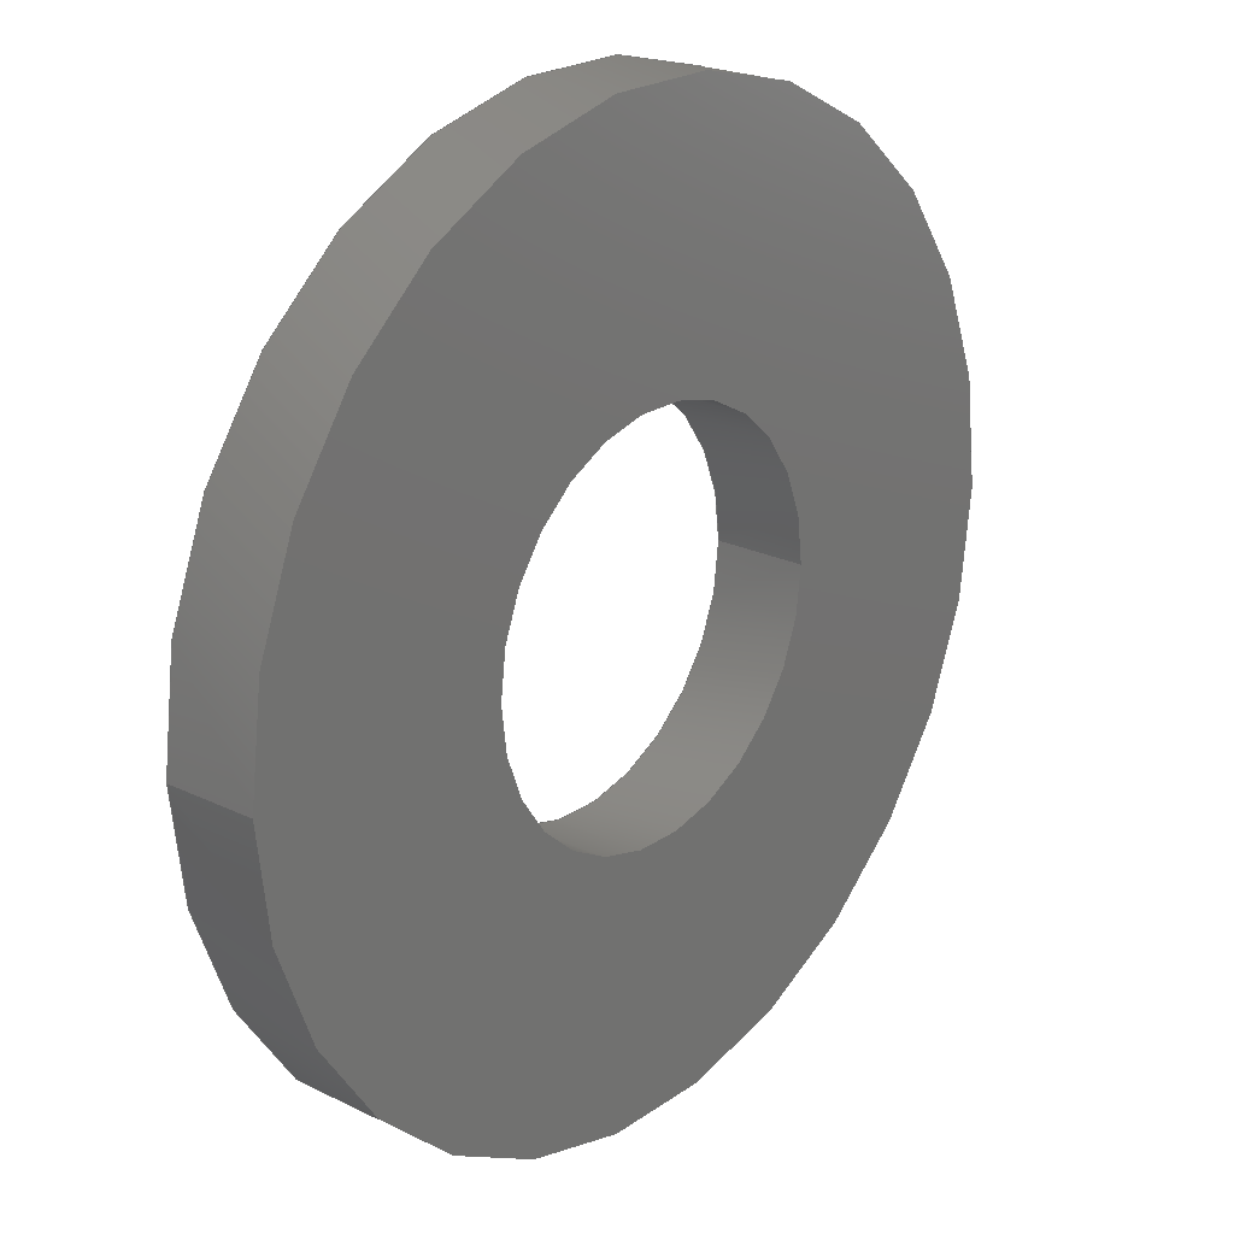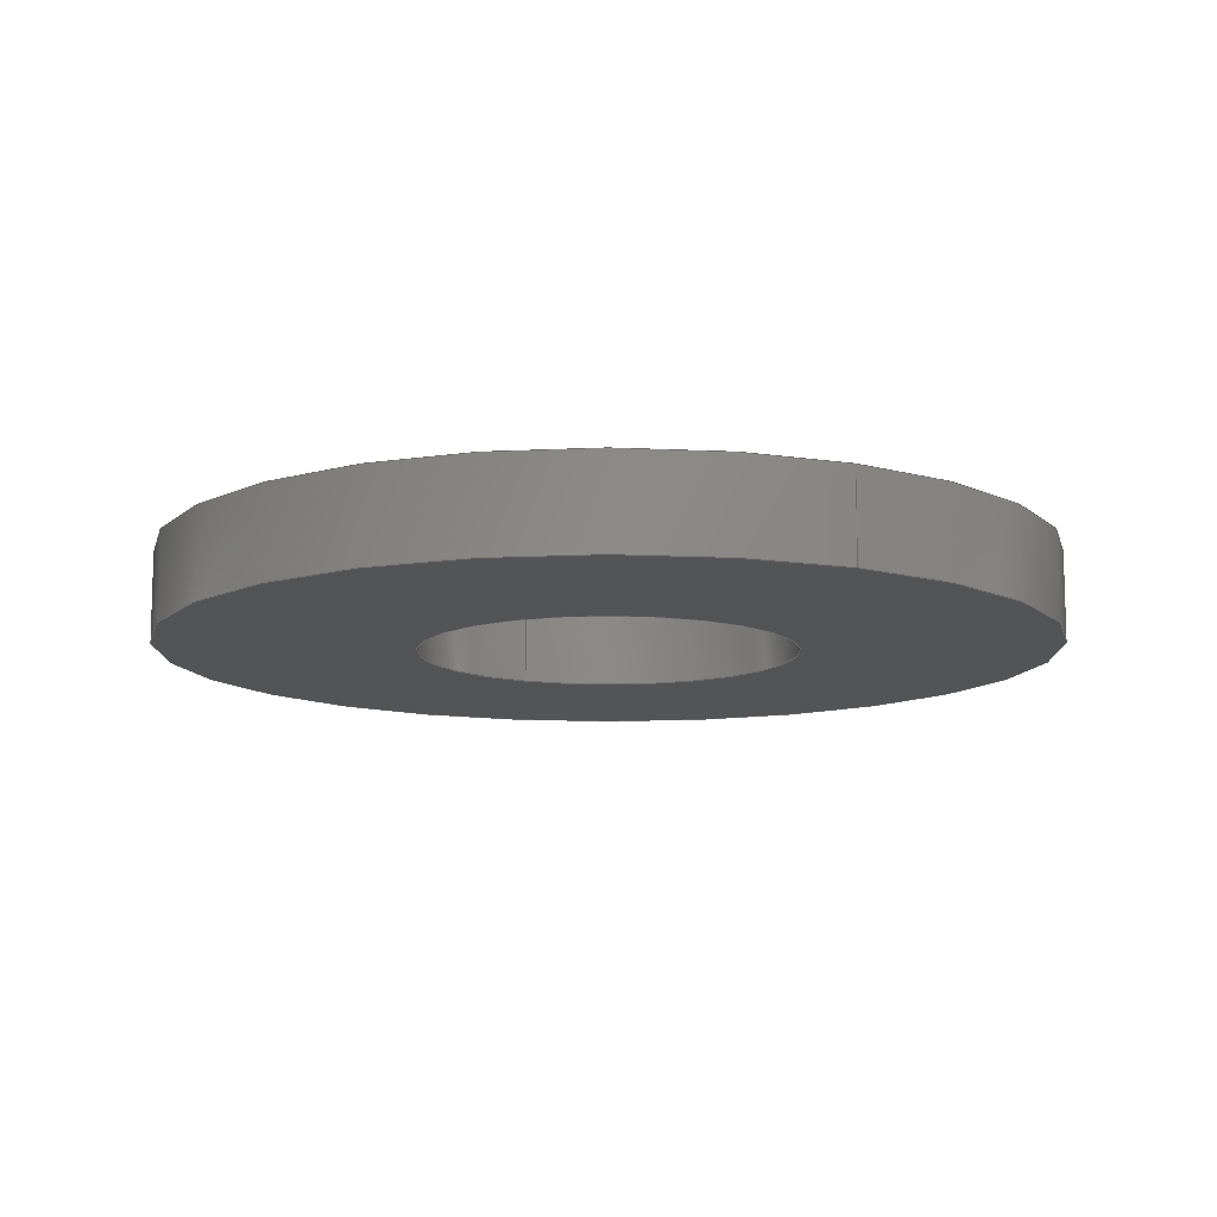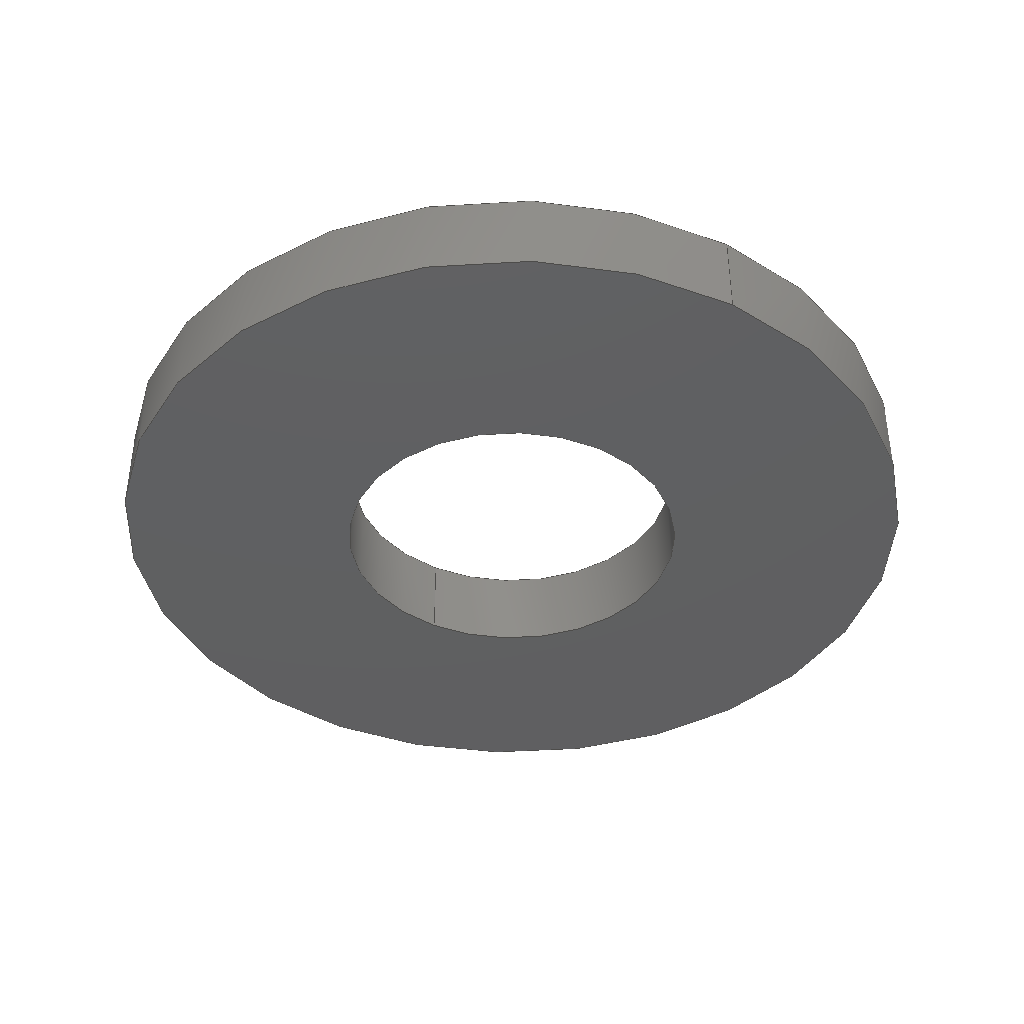
<metadata>
{"format":"step","ext":"step","renderer":"f3d","projection":"perspective","resolution":1024,"background":"white","views":[{"elev":22.3,"azim":-49.9,"up":"+Y"},{"elev":-11.3,"azim":-117.6,"up":"+Z"},{"elev":-39.7,"azim":-120.3,"up":"+Z"}]}
</metadata>
<code>
ISO-10303-21;
DATA;
#1 = PRODUCT ( '93475A190', '93475A190', '', ( #71 ) ) ;
#2 = PERSON ( 'UNSPECIFIED', 'UNSPECIFIED', 'UNSPECIFIED', ('UNSPECIFIED'), ('UNSPECIFIED'), ('UNSPECIFIED') ) ;
#3 = DIRECTION ( 'NONE',  ( 1, 0, 0 ) ) ;
#4 = APPLICATION_CONTEXT ( 'configuration controlled 3d designs of mechanical parts and assemblies' ) ;
#5 = PERSON_AND_ORGANIZATION_ROLE ( 'classification_officer' ) ;
#6 = DIRECTION ( 'NONE',  ( 0, 0, 1 ) ) ;
#7 = CARTESIAN_POINT ( 'NONE',  ( 0, 0, 0 ) ) ;
#8 = APPROVAL_ROLE ( '' ) ;
#9 = CARTESIAN_POINT ( 'NONE',  ( 0, 0, 0.4 ) ) ;
#10 = CARTESIAN_POINT ( 'NONE',  ( 0, 0, 0.4 ) ) ;
#11 = APPLICATION_PROTOCOL_DEFINITION ( 'international standard', 'config_control_design', 1994, #89 ) ;
#12 =( NAMED_UNIT ( * ) SI_UNIT ( $, .STERADIAN. ) SOLID_ANGLE_UNIT ( ) );
#13 =( NAMED_UNIT ( * ) PLANE_ANGLE_UNIT ( ) SI_UNIT ( $, .RADIAN. ) );
#14 = DATE_TIME_ROLE ( 'classification_date' ) ;
#15 = DIRECTION ( 'NONE',  ( -0, -0, -1 ) ) ;
#16 = APPROVAL_STATUS ( 'not_yet_approved' ) ;
#17 = DIRECTION ( 'NONE',  ( 1, 0, 0 ) ) ;
#18 = DIRECTION ( 'NONE',  ( 0, 0, 1 ) ) ;
#19 = DIRECTION ( 'NONE',  ( -0, -0, -1 ) ) ;
#20 =( LENGTH_UNIT ( ) NAMED_UNIT ( * ) SI_UNIT ( .MILLI., .METRE. ) );
#21 = DIRECTION ( 'NONE',  ( 1, 0, 0 ) ) ;
#22 = DIRECTION ( 'NONE',  ( 0, 0, 1 ) ) ;
#23 = CARTESIAN_POINT ( 'NONE',  ( 2, 2.449e-16, 0.4 ) ) ;
#24 = DIRECTION ( 'NONE',  ( -0, -0, -1 ) ) ;
#25 = CARTESIAN_POINT ( 'NONE',  ( -0.85, 0, 0.4 ) ) ;
#26 = DIRECTION ( 'NONE',  ( 1, 0, 0 ) ) ;
#27 = DIRECTION ( 'NONE',  ( 0, 0, 1 ) ) ;
#28 = CARTESIAN_POINT ( 'NONE',  ( 0, 0, 0 ) ) ;
#29 = DIRECTION ( 'NONE',  ( 1, 0, 0 ) ) ;
#30 = DIRECTION ( 'NONE',  ( 0, 0, 1 ) ) ;
#31 = CARTESIAN_POINT ( 'NONE',  ( 2, 2.449e-16, 0 ) ) ;
#32 = CARTESIAN_POINT ( 'NONE',  ( 0, 0, 0.4 ) ) ;
#33 = DIRECTION ( 'NONE',  ( 1, 0, 0 ) ) ;
#34 = DIRECTION ( 'NONE',  ( 0, 0, 1 ) ) ;
#35 = DIRECTION ( 'NONE',  ( 1, 0, 0 ) ) ;
#36 = APPROVAL_ROLE ( '' ) ;
#37 = DIRECTION ( 'NONE',  ( 0, 0, 1 ) ) ;
#38 = CARTESIAN_POINT ( 'NONE',  ( 0, 0, 0 ) ) ;
#39 = DIRECTION ( 'NONE',  ( 1, 0, 0 ) ) ;
#40 = DIRECTION ( 'NONE',  ( 0, 0, 1 ) ) ;
#41 = CARTESIAN_POINT ( 'NONE',  ( 0, 0, 0.4 ) ) ;
#42 = CARTESIAN_POINT ( 'NONE',  ( 0, 0, 0.4 ) ) ;
#43 = DIRECTION ( 'NONE',  ( -0, -0, -1 ) ) ;
#44 = CARTESIAN_POINT ( 'NONE',  ( 0, 0, 0 ) ) ;
#45 = DIRECTION ( 'NONE',  ( -0, -0, -1 ) ) ;
#46 = DIRECTION ( 'NONE',  ( -1, 0, 0 ) ) ;
#47 = CARTESIAN_POINT ( 'NONE',  ( -2, 0, 0.4 ) ) ;
#48 = DIRECTION ( 'NONE',  ( 1, 0, 0 ) ) ;
#49 = PERSON_AND_ORGANIZATION_ROLE ( 'creator' ) ;
#50 = DIRECTION ( 'NONE',  ( 0, 0, 1 ) ) ;
#51 = DIRECTION ( 'NONE',  ( -1, 0, 0 ) ) ;
#52 = CARTESIAN_POINT ( 'NONE',  ( 0, 0, 0 ) ) ;
#53 = CARTESIAN_POINT ( 'NONE',  ( 0, 0, 0.4 ) ) ;
#54 = PERSON_AND_ORGANIZATION_ROLE ( 'creator' ) ;
#55 = CARTESIAN_POINT ( 'NONE',  ( 0.85, 1.041e-16, 0.4 ) ) ;
#56 = DIRECTION ( 'NONE',  ( 1, 0, -0 ) ) ;
#57 = DIRECTION ( 'NONE',  ( 0, 0, 1 ) ) ;
#58 = DIRECTION ( 'NONE',  ( -0, -0, -1 ) ) ;
#59 = DIRECTION ( 'NONE',  ( -1, 0, 0 ) ) ;
#60 = APPROVAL_STATUS ( 'not_yet_approved' ) ;
#61 = CARTESIAN_POINT ( 'NONE',  ( -0.85, 0, 0 ) ) ;
#62 = DIRECTION ( 'NONE',  ( -1, 0, 0 ) ) ;
#63 = DIRECTION ( 'NONE',  ( 0, 0, 1 ) ) ;
#64 = PERSON_AND_ORGANIZATION_ROLE ( 'design_supplier' ) ;
#65 = CARTESIAN_POINT ( 'NONE',  ( 2, 2.449e-16, 0.4 ) ) ;
#66 = DIRECTION ( 'NONE',  ( -0, -0, -1 ) ) ;
#67 = APPLICATION_PROTOCOL_DEFINITION ( 'international standard', 'config_control_design', 1994, #4 ) ;
#68 = APPROVAL_STATUS ( 'not_yet_approved' ) ;
#69 = PERSON_AND_ORGANIZATION_ROLE ( 'design_owner' ) ;
#70 = DIRECTION ( 'NONE',  ( 1, 0, -0 ) ) ;
#71 = MECHANICAL_CONTEXT ( 'NONE', #4, 'mechanical' ) ;
#72 = CARTESIAN_POINT ( 'NONE',  ( 0.85, 1.041e-16, 0.4 ) ) ;
#73 = CARTESIAN_POINT ( 'NONE',  ( 0, 0, 0.4 ) ) ;
#74 = PLANE ( 'NONE',  #249 ) ;
#75 = DIRECTION ( 'NONE',  ( -0, -0, -1 ) ) ;
#76 = VERTEX_POINT ( 'NONE', #90 ) ;
#77 = CARTESIAN_POINT ( 'NONE',  ( 0, 0, 0.4 ) ) ;
#78 = CARTESIAN_POINT ( 'NONE',  ( 0, 0, 0.4 ) ) ;
#79 = PLANE ( 'NONE',  #245 ) ;
#80 = CARTESIAN_POINT ( 'NONE',  ( 0, 0, 0 ) ) ;
#81 = VERTEX_POINT ( 'NONE', #95 ) ;
#82 = VERTEX_POINT ( 'NONE', #31 ) ;
#83 = VERTEX_POINT ( 'NONE', #72 ) ;
#84 = VERTEX_POINT ( 'NONE', #91 ) ;
#85 = VERTEX_POINT ( 'NONE', #65 ) ;
#86 = VERTEX_POINT ( 'NONE', #93 ) ;
#87 = VERTEX_POINT ( 'NONE', #61 ) ;
#88 = SECURITY_CLASSIFICATION_LEVEL ( 'unclassified' ) ;
#89 = APPLICATION_CONTEXT ( 'configuration controlled 3d designs of mechanical parts and assemblies' ) ;
#90 = CARTESIAN_POINT ( 'NONE',  ( -0.85, 0, 0.4 ) ) ;
#91 = CARTESIAN_POINT ( 'NONE',  ( 0.85, 1.041e-16, 0 ) ) ;
#92 = DATE_TIME_ROLE ( 'creation_date' ) ;
#93 = CARTESIAN_POINT ( 'NONE',  ( -2, 0, 0 ) ) ;
#94 = APPROVAL_ROLE ( '' ) ;
#95 = CARTESIAN_POINT ( 'NONE',  ( -2, 0, 0.4 ) ) ;
#96 = CC_DESIGN_SECURITY_CLASSIFICATION ( #240, ( #217 ) ) ;
#97 = CC_DESIGN_APPROVAL ( #210, ( #240 ) ) ;
#98 = PRODUCT_RELATED_PRODUCT_CATEGORY ( 'detail', '', ( #1 ) ) ;
#99 = VECTOR ( 'NONE', #43, 1000 ) ;
#100 = DATE_AND_TIME ( #142, #145 ) ;
#101 = CALENDAR_DATE ( 2014, 11, 11 ) ;
#102 = FACE_BOUND ( 'NONE', #155, .T. ) ;
#103 = PERSON_AND_ORGANIZATION ( #2, #153 ) ;
#104 = ORIENTED_EDGE ( 'NONE', *, *, #238, .T. ) ;
#105 = PERSON_AND_ORGANIZATION ( #2, #153 ) ;
#106 = APPROVAL_DATE_TIME ( #118, #209 ) ;
#107 = PERSON_AND_ORGANIZATION ( #2, #153 ) ;
#108 =( GEOMETRIC_REPRESENTATION_CONTEXT ( 3 ) GLOBAL_UNCERTAINTY_ASSIGNED_CONTEXT ( ( #199 ) ) GLOBAL_UNIT_ASSIGNED_CONTEXT ( ( #20, #13, #12 ) ) REPRESENTATION_CONTEXT ( 'NONE', 'WORKASPACE' ) );
#109 = FACE_OUTER_BOUND ( 'NONE', #196, .T. ) ;
#110 = CALENDAR_DATE ( 2014, 11, 11 ) ;
#111 = DATE_AND_TIME ( #110, #124 ) ;
#112 = ORIENTED_EDGE ( 'NONE', *, *, #232, .T. ) ;
#113 = APPROVAL_PERSON_ORGANIZATION ( #107, #210, #8 ) ;
#114 = ORIENTED_EDGE ( 'NONE', *, *, #243, .F. ) ;
#115 = SHAPE_DEFINITION_REPRESENTATION ( #200, #198 ) ;
#116 = ORIENTED_EDGE ( 'NONE', *, *, #227, .F. ) ;
#117 = ORIENTED_EDGE ( 'NONE', *, *, #226, .F. ) ;
#118 = DATE_AND_TIME ( #187, #185 ) ;
#119 = LINE ( 'NONE', #23, #152 ) ;
#120 = FACE_OUTER_BOUND ( 'NONE', #126, .T. ) ;
#121 = LINE ( 'NONE', #25, #154 ) ;
#122 = FACE_OUTER_BOUND ( 'NONE', #125, .T. ) ;
#123 = ORIENTED_EDGE ( 'NONE', *, *, #228, .T. ) ;
#124 = LOCAL_TIME ( 10, 49, 8, #144 ) ;
#125 = EDGE_LOOP ( 'NONE', ( #116, #129, #104, #117 ) ) ;
#126 = EDGE_LOOP ( 'NONE', ( #114, #133, #123, #112 ) ) ;
#127 = FACE_OUTER_BOUND ( 'NONE', #141, .T. ) ;
#128 = PERSON_AND_ORGANIZATION ( #2, #153 ) ;
#129 = ORIENTED_EDGE ( 'NONE', *, *, #235, .T. ) ;
#130 = PERSON_AND_ORGANIZATION ( #2, #153 ) ;
#131 = CIRCLE ( 'NONE', #223, 2 ) ;
#132 = COORDINATED_UNIVERSAL_TIME_OFFSET ( 6, 0, .BEHIND. ) ;
#133 = ORIENTED_EDGE ( 'NONE', *, *, #233, .F. ) ;
#134 = ORIENTED_EDGE ( 'NONE', *, *, #241, .F. ) ;
#135 = CIRCLE ( 'NONE', #229, 0.85 ) ;
#136 = FACE_BOUND ( 'NONE', #148, .T. ) ;
#137 = ORIENTED_EDGE ( 'NONE', *, *, #238, .F. ) ;
#138 = ORIENTED_EDGE ( 'NONE', *, *, #242, .F. ) ;
#139 = CLOSED_SHELL ( 'NONE', ( #202, #207, #206, #205, #204, #203 ) ) ;
#140 = CYLINDRICAL_SURFACE ( 'NONE', #247, 0.85 ) ;
#141 = EDGE_LOOP ( 'NONE', ( #167, #182, #166, #159 ) ) ;
#142 = CALENDAR_DATE ( 2014, 11, 11 ) ;
#143 = CIRCLE ( 'NONE', #248, 0.85 ) ;
#144 = COORDINATED_UNIVERSAL_TIME_OFFSET ( 6, 0, .BEHIND. ) ;
#145 = LOCAL_TIME ( 10, 49, 8, #132 ) ;
#146 = CIRCLE ( 'NONE', #230, 0.85 ) ;
#147 = CYLINDRICAL_SURFACE ( 'NONE', #244, 2 ) ;
#148 = EDGE_LOOP ( 'NONE', ( #161, #186 ) ) ;
#149 = FACE_OUTER_BOUND ( 'NONE', #195, .T. ) ;
#150 = LINE ( 'NONE', #55, #175 ) ;
#151 = CIRCLE ( 'NONE', #220, 2 ) ;
#152 = VECTOR ( 'NONE', #15, 1000 ) ;
#153 = ORGANIZATION ( 'UNSPECIFIED', 'UNSPECIFIED', '' ) ;
#154 = VECTOR ( 'NONE', #24, 1000 ) ;
#155 = EDGE_LOOP ( 'NONE', ( #192, #168 ) ) ;
#156 = PERSON_AND_ORGANIZATION ( #2, #153 ) ;
#157 = APPROVAL_PERSON_ORGANIZATION ( #165, #212, #94 ) ;
#158 = COORDINATED_UNIVERSAL_TIME_OFFSET ( 6, 0, .BEHIND. ) ;
#159 = ORIENTED_EDGE ( 'NONE', *, *, #228, .F. ) ;
#160 = LOCAL_TIME ( 10, 49, 8, #158 ) ;
#161 = ORIENTED_EDGE ( 'NONE', *, *, #231, .F. ) ;
#162 = CALENDAR_DATE ( 2014, 11, 11 ) ;
#163 = DATE_AND_TIME ( #162, #160 ) ;
#164 = FACE_OUTER_BOUND ( 'NONE', #190, .T. ) ;
#165 = PERSON_AND_ORGANIZATION ( #2, #153 ) ;
#166 = ORIENTED_EDGE ( 'NONE', *, *, #242, .T. ) ;
#167 = ORIENTED_EDGE ( 'NONE', *, *, #237, .F. ) ;
#168 = ORIENTED_EDGE ( 'NONE', *, *, #226, .T. ) ;
#169 = CIRCLE ( 'NONE', #221, 2 ) ;
#170 = CIRCLE ( 'NONE', #246, 0.85 ) ;
#171 = CIRCLE ( 'NONE', #234, 2 ) ;
#172 = APPROVAL_DATE_TIME ( #100, #210 ) ;
#173 = APPROVAL_DATE_TIME ( #163, #212 ) ;
#174 = CYLINDRICAL_SURFACE ( 'NONE', #224, 2 ) ;
#175 = VECTOR ( 'NONE', #45, 1000 ) ;
#176 = LINE ( 'NONE', #47, #99 ) ;
#177 = LOCAL_TIME ( 10, 49, 8, #179 ) ;
#178 = CYLINDRICAL_SURFACE ( 'NONE', #208, 0.85 ) ;
#179 = COORDINATED_UNIVERSAL_TIME_OFFSET ( 6, 0, .BEHIND. ) ;
#180 = DATE_AND_TIME ( #101, #177 ) ;
#181 = PERSON_AND_ORGANIZATION ( #2, #153 ) ;
#182 = ORIENTED_EDGE ( 'NONE', *, *, #243, .T. ) ;
#183 = APPROVAL_PERSON_ORGANIZATION ( #181, #209, #36 ) ;
#184 = COORDINATED_UNIVERSAL_TIME_OFFSET ( 6, 0, .BEHIND. ) ;
#185 = LOCAL_TIME ( 10, 49, 8, #184 ) ;
#186 = ORIENTED_EDGE ( 'NONE', *, *, #235, .F. ) ;
#187 = CALENDAR_DATE ( 2014, 11, 11 ) ;
#188 = ORIENTED_EDGE ( 'NONE', *, *, #237, .T. ) ;
#189 = ORIENTED_EDGE ( 'NONE', *, *, #227, .T. ) ;
#190 = EDGE_LOOP ( 'NONE', ( #193, #189, #134, #137 ) ) ;
#191 = ORIENTED_EDGE ( 'NONE', *, *, #233, .T. ) ;
#192 = ORIENTED_EDGE ( 'NONE', *, *, #241, .T. ) ;
#193 = ORIENTED_EDGE ( 'NONE', *, *, #231, .T. ) ;
#194 = ORIENTED_EDGE ( 'NONE', *, *, #232, .F. ) ;
#195 = EDGE_LOOP ( 'NONE', ( #194, #138 ) ) ;
#196 = EDGE_LOOP ( 'NONE', ( #191, #188 ) ) ;
#197 = MANIFOLD_SOLID_BREP ( 'Boss-Extrude1', #139 ) ;
#198 = ADVANCED_BREP_SHAPE_REPRESENTATION ( '93475A190', ( #197, #239 ), #108 ) ;
#199 = UNCERTAINTY_MEASURE_WITH_UNIT (LENGTH_MEASURE( 1e-05 ), #20, 'distance_accuracy_value', 'NONE');
#200 = PRODUCT_DEFINITION_SHAPE ( 'NONE', 'NONE',  #218 ) ;
#201 = DESIGN_CONTEXT ( 'detailed design', #89, 'design' ) ;
#202 = ADVANCED_FACE ( 'NONE', ( #164 ), #140, .F. ) ;
#203 = ADVANCED_FACE ( 'NONE', ( #122 ), #178, .F. ) ;
#204 = ADVANCED_FACE ( 'NONE', ( #120 ), #147, .T. ) ;
#205 = ADVANCED_FACE ( 'NONE', ( #149, #102 ), #79, .F. ) ;
#206 = ADVANCED_FACE ( 'NONE', ( #109, #136 ), #74, .T. ) ;
#207 = ADVANCED_FACE ( 'NONE', ( #127 ), #174, .T. ) ;
#208 = AXIS2_PLACEMENT_3D ( 'NONE', #9, #19, #46 ) ;
#209 = APPROVAL ( #16, 'UNSPECIFIED' ) ;
#210 = APPROVAL ( #68, 'UNSPECIFIED' ) ;
#211 = CC_DESIGN_PERSON_AND_ORGANIZATION_ASSIGNMENT ( #103, #64, ( #217 ) ) ;
#212 = APPROVAL ( #60, 'UNSPECIFIED' ) ;
#213 = CC_DESIGN_DATE_AND_TIME_ASSIGNMENT ( #111, #14, ( #240 ) ) ;
#214 = CC_DESIGN_DATE_AND_TIME_ASSIGNMENT ( #180, #92, ( #218 ) ) ;
#215 = CC_DESIGN_PERSON_AND_ORGANIZATION_ASSIGNMENT ( #156, #49, ( #218 ) ) ;
#216 = CC_DESIGN_APPROVAL ( #209, ( #217 ) ) ;
#217 = PRODUCT_DEFINITION_FORMATION_WITH_SPECIFIED_SOURCE ( 'ANY', '', #1, .NOT_KNOWN. ) ;
#218 = PRODUCT_DEFINITION ( 'UNKNOWN', '', #217, #201 ) ;
#219 = CC_DESIGN_PERSON_AND_ORGANIZATION_ASSIGNMENT ( #105, #5, ( #240 ) ) ;
#220 = AXIS2_PLACEMENT_3D ( 'NONE', #41, #34, #33 ) ;
#221 = AXIS2_PLACEMENT_3D ( 'NONE', #10, #27, #26 ) ;
#222 = CC_DESIGN_APPROVAL ( #212, ( #218 ) ) ;
#223 = AXIS2_PLACEMENT_3D ( 'NONE', #28, #18, #17 ) ;
#224 = AXIS2_PLACEMENT_3D ( 'NONE', #73, #66, #62 ) ;
#225 = CC_DESIGN_PERSON_AND_ORGANIZATION_ASSIGNMENT ( #128, #69, ( #1 ) ) ;
#226 = EDGE_CURVE ( 'NONE', #84, #87, #170, .T. ) ;
#227 = EDGE_CURVE ( 'NONE', #83, #84, #150, .T. ) ;
#228 = EDGE_CURVE ( 'NONE', #81, #86, #176, .T. ) ;
#229 = AXIS2_PLACEMENT_3D ( 'NONE', #32, #30, #29 ) ;
#230 = AXIS2_PLACEMENT_3D ( 'NONE', #38, #22, #21 ) ;
#231 = EDGE_CURVE ( 'NONE', #76, #83, #143, .T. ) ;
#232 = EDGE_CURVE ( 'NONE', #86, #82, #171, .T. ) ;
#233 = EDGE_CURVE ( 'NONE', #81, #85, #151, .T. ) ;
#234 = AXIS2_PLACEMENT_3D ( 'NONE', #44, #37, #35 ) ;
#235 = EDGE_CURVE ( 'NONE', #83, #76, #135, .T. ) ;
#236 = CC_DESIGN_PERSON_AND_ORGANIZATION_ASSIGNMENT ( #130, #54, ( #217 ) ) ;
#237 = EDGE_CURVE ( 'NONE', #85, #81, #169, .T. ) ;
#238 = EDGE_CURVE ( 'NONE', #76, #87, #121, .T. ) ;
#239 = AXIS2_PLACEMENT_3D ( 'NONE', #7, #6, #3 ) ;
#240 = SECURITY_CLASSIFICATION ( '', '', #88 ) ;
#241 = EDGE_CURVE ( 'NONE', #87, #84, #146, .T. ) ;
#242 = EDGE_CURVE ( 'NONE', #82, #86, #131, .T. ) ;
#243 = EDGE_CURVE ( 'NONE', #85, #82, #119, .T. ) ;
#244 = AXIS2_PLACEMENT_3D ( 'NONE', #78, #75, #51 ) ;
#245 = AXIS2_PLACEMENT_3D ( 'NONE', #80, #63, #70 ) ;
#246 = AXIS2_PLACEMENT_3D ( 'NONE', #52, #50, #48 ) ;
#247 = AXIS2_PLACEMENT_3D ( 'NONE', #53, #58, #59 ) ;
#248 = AXIS2_PLACEMENT_3D ( 'NONE', #42, #40, #39 ) ;
#249 = AXIS2_PLACEMENT_3D ( 'NONE', #77, #57, #56 ) ;
ENDSEC;
END-ISO-10303-21;

</code>
